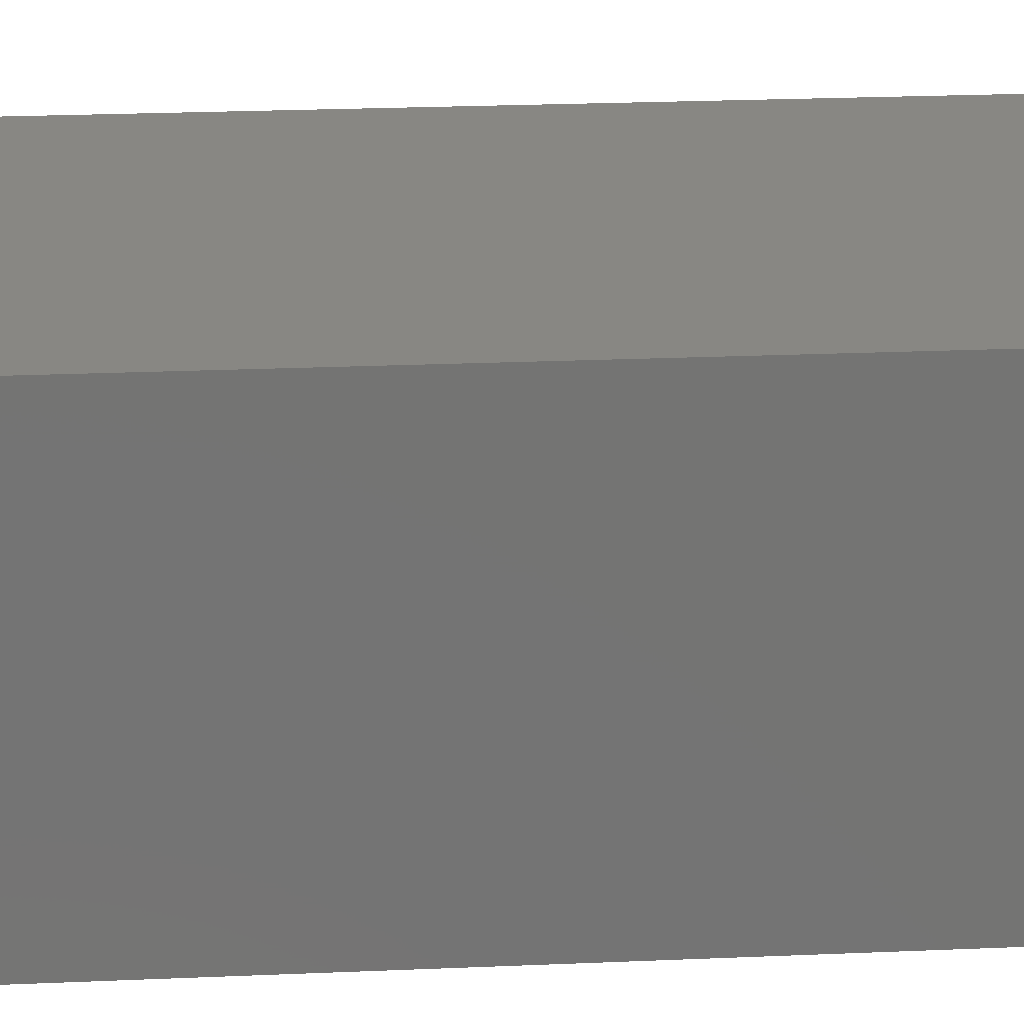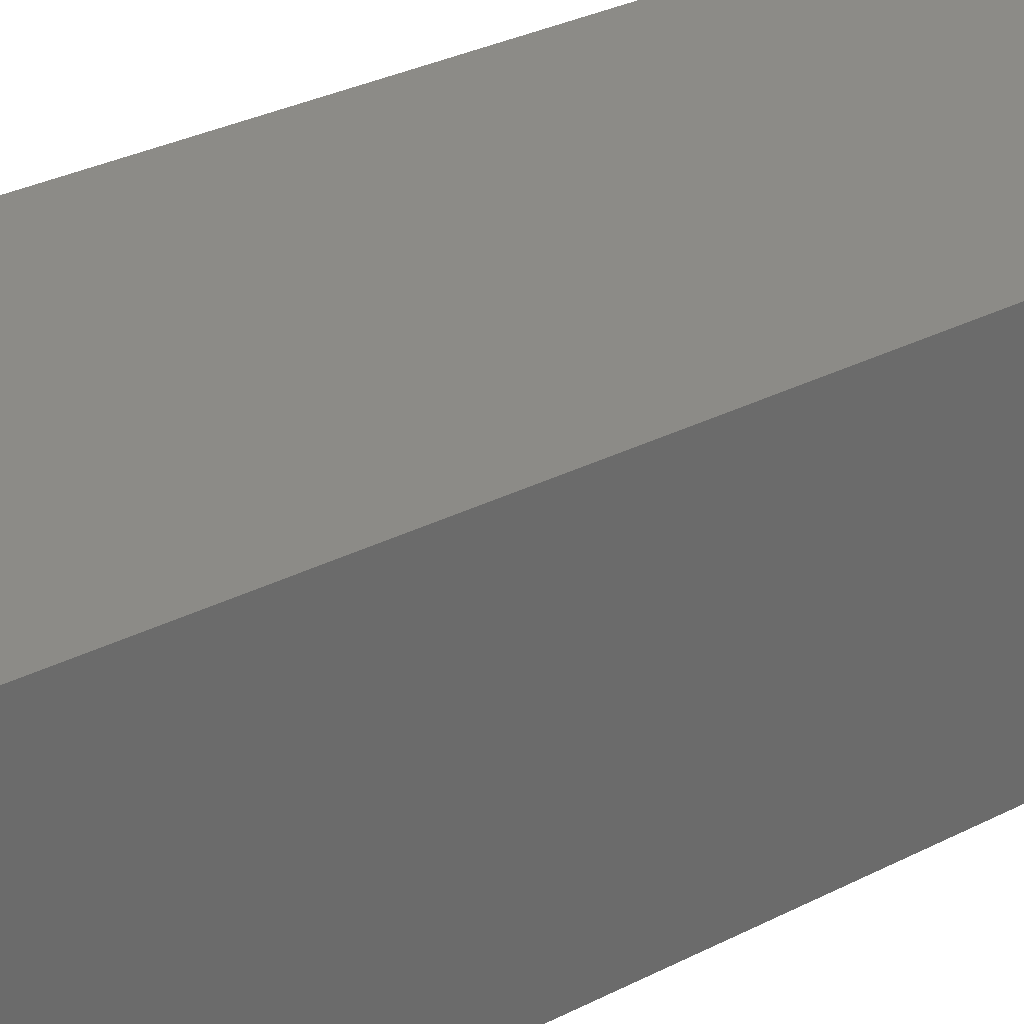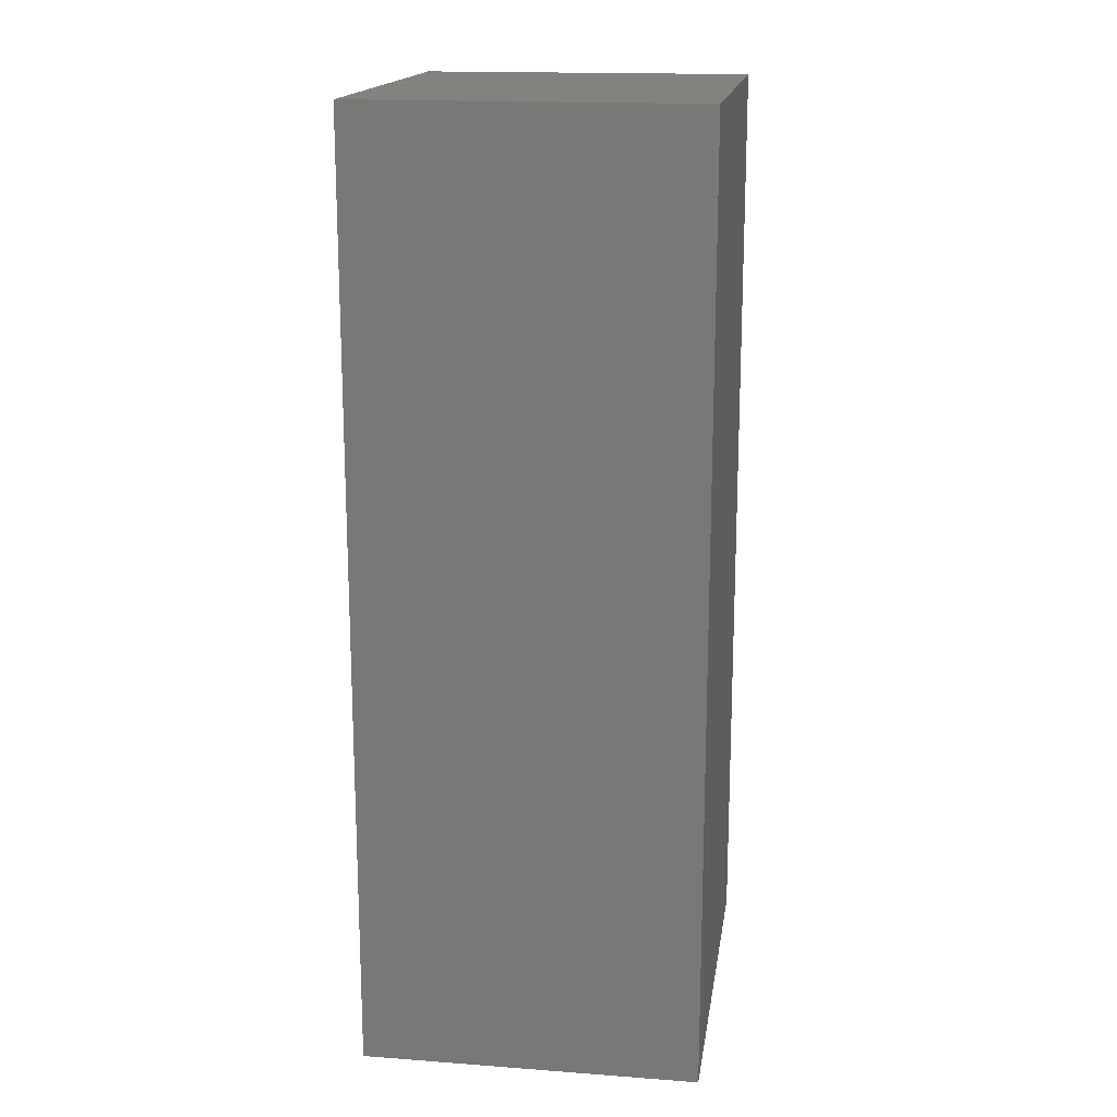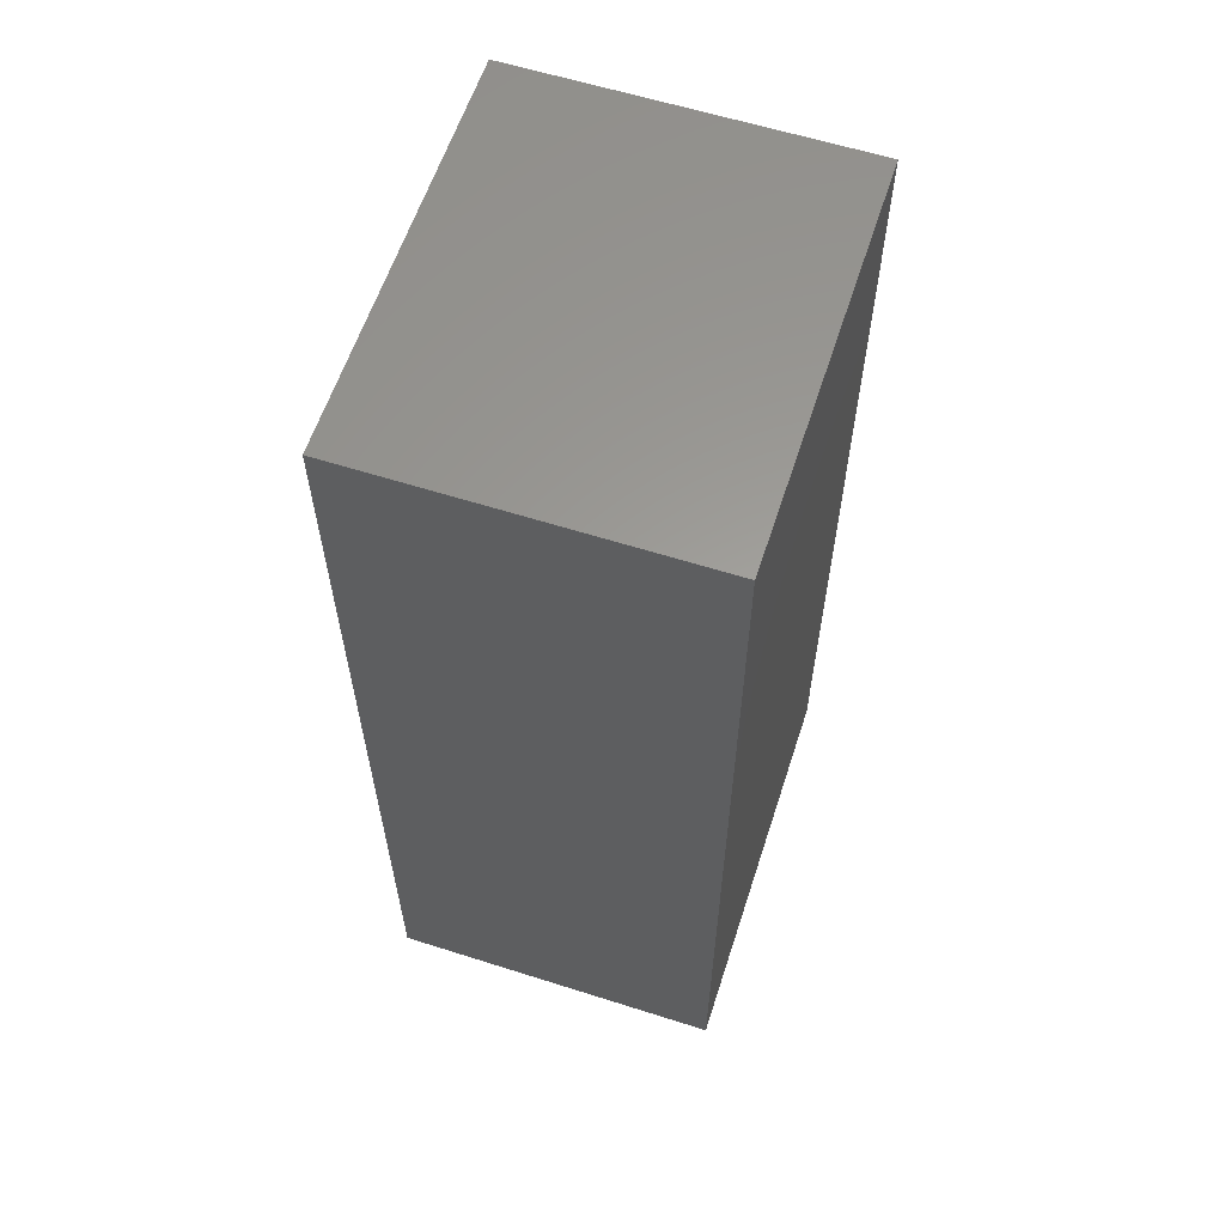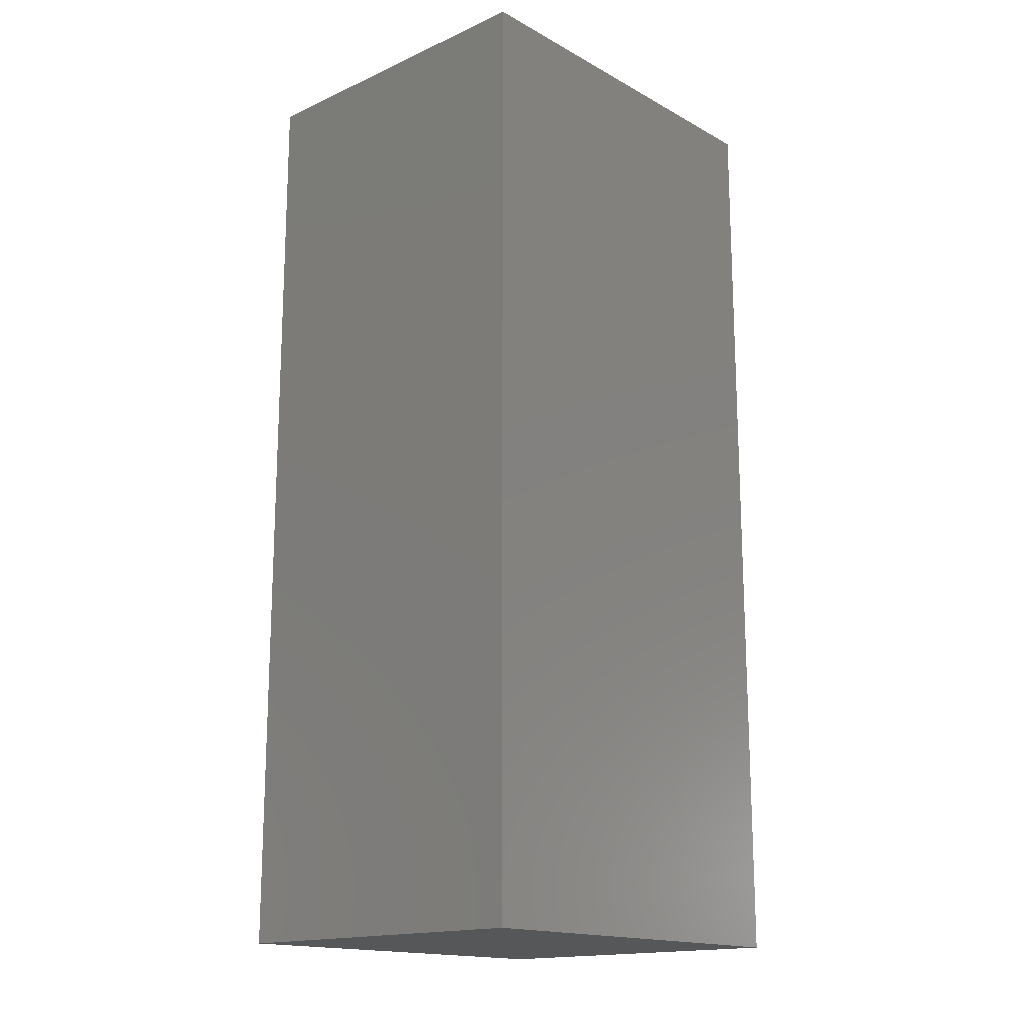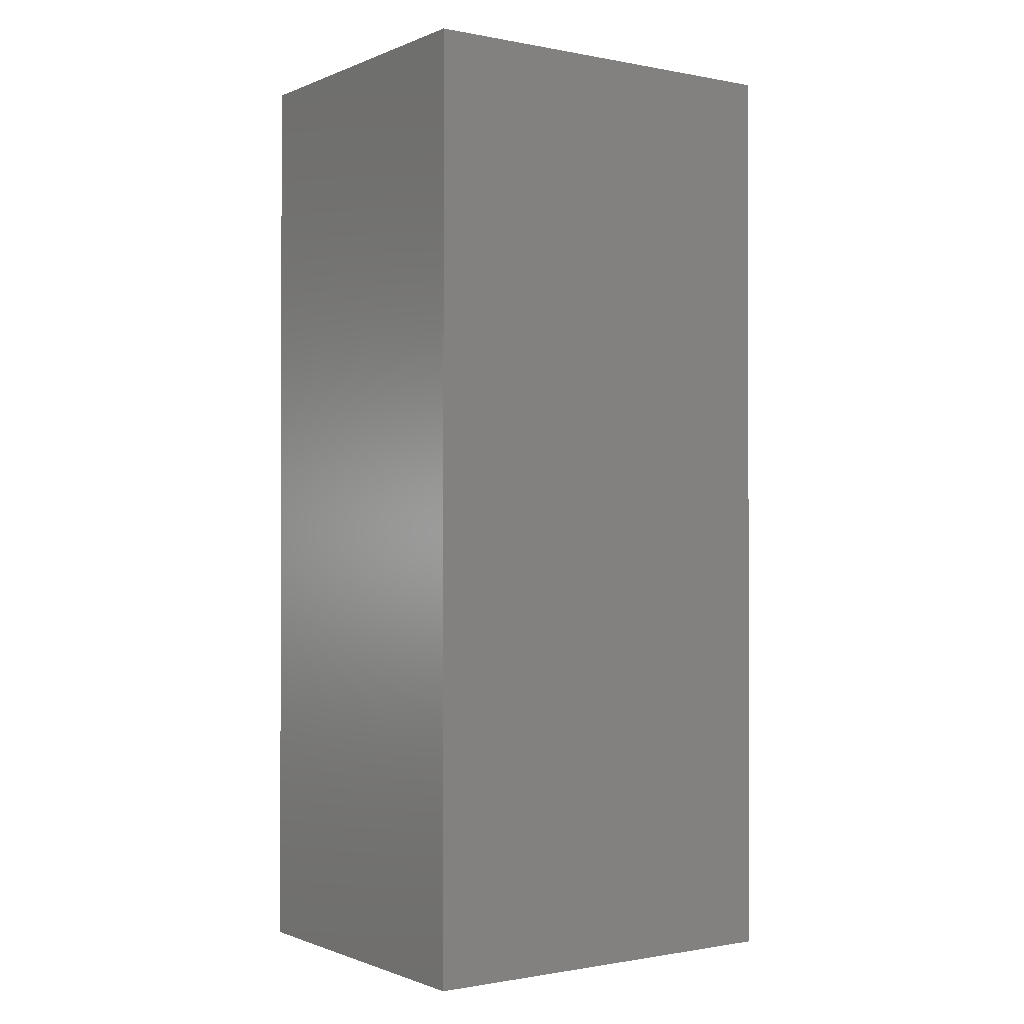
<metadata>
{"format":"stl","ext":"stl","renderer":"f3d","projection":"perspective","resolution":1024,"background":"white","views":[{"elev":24.1,"azim":85.9,"up":"+Y"},{"elev":33.1,"azim":55.3,"up":"+Y"},{"elev":16.9,"azim":-81.5,"up":"+Z"},{"elev":60.4,"azim":-72.0,"up":"+Z"},{"elev":-16.5,"azim":132.3,"up":"+Z"},{"elev":-0.9,"azim":145.1,"up":"+Z"}]}
</metadata>
<code>
# stl→obj: 8 verts, 12 faces
v 61.72 -78.31 24.31
v 61.72 -69.61 0.03
v 61.72 -69.61 24.31
v 61.72 -78.31 0.03
v 51.44 -69.61 24.31
v 51.44 -78.31 24.31
v 51.44 -78.31 0.03
v 51.44 -69.61 0.03
f 1 2 3
f 2 1 4
f 5 1 3
f 1 5 6
f 7 2 4
f 2 7 8
f 7 5 8
f 5 7 6
f 2 5 3
f 5 2 8
f 7 1 6
f 1 7 4

</code>
